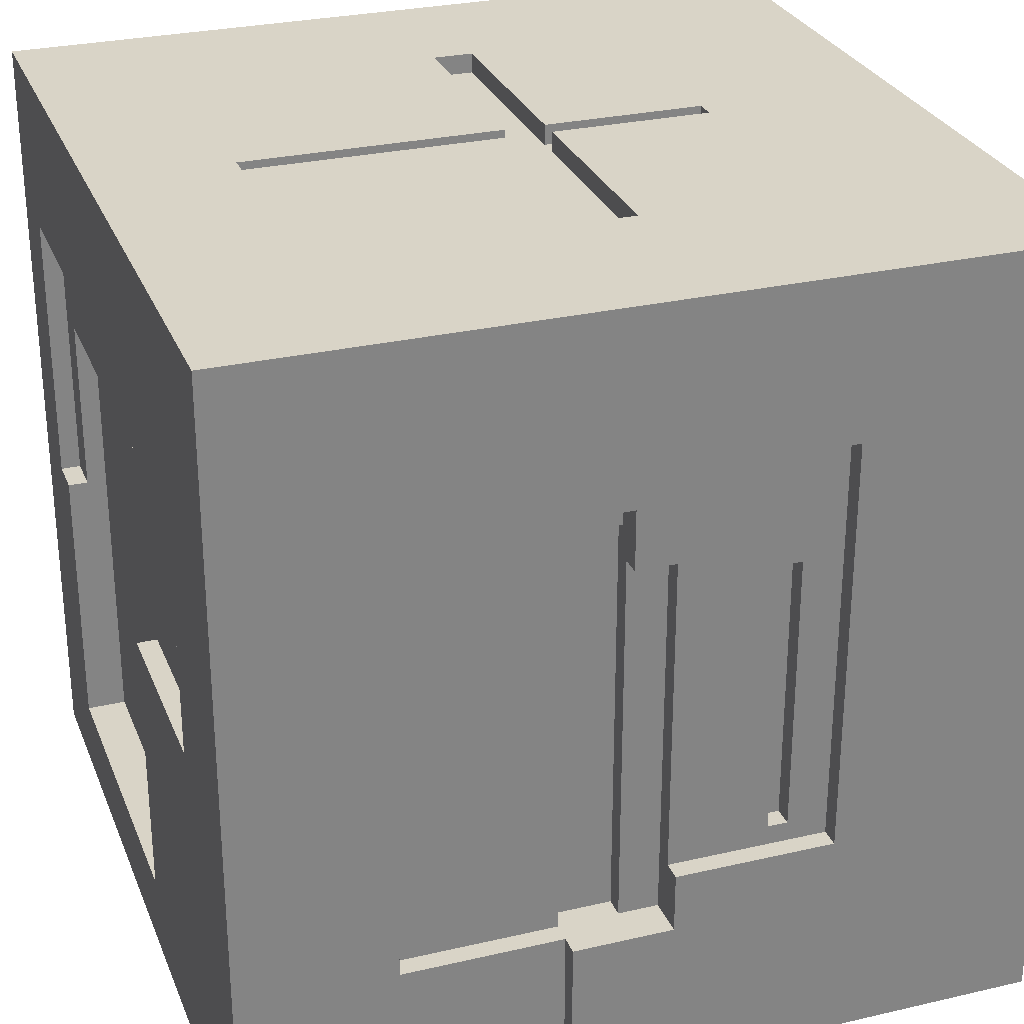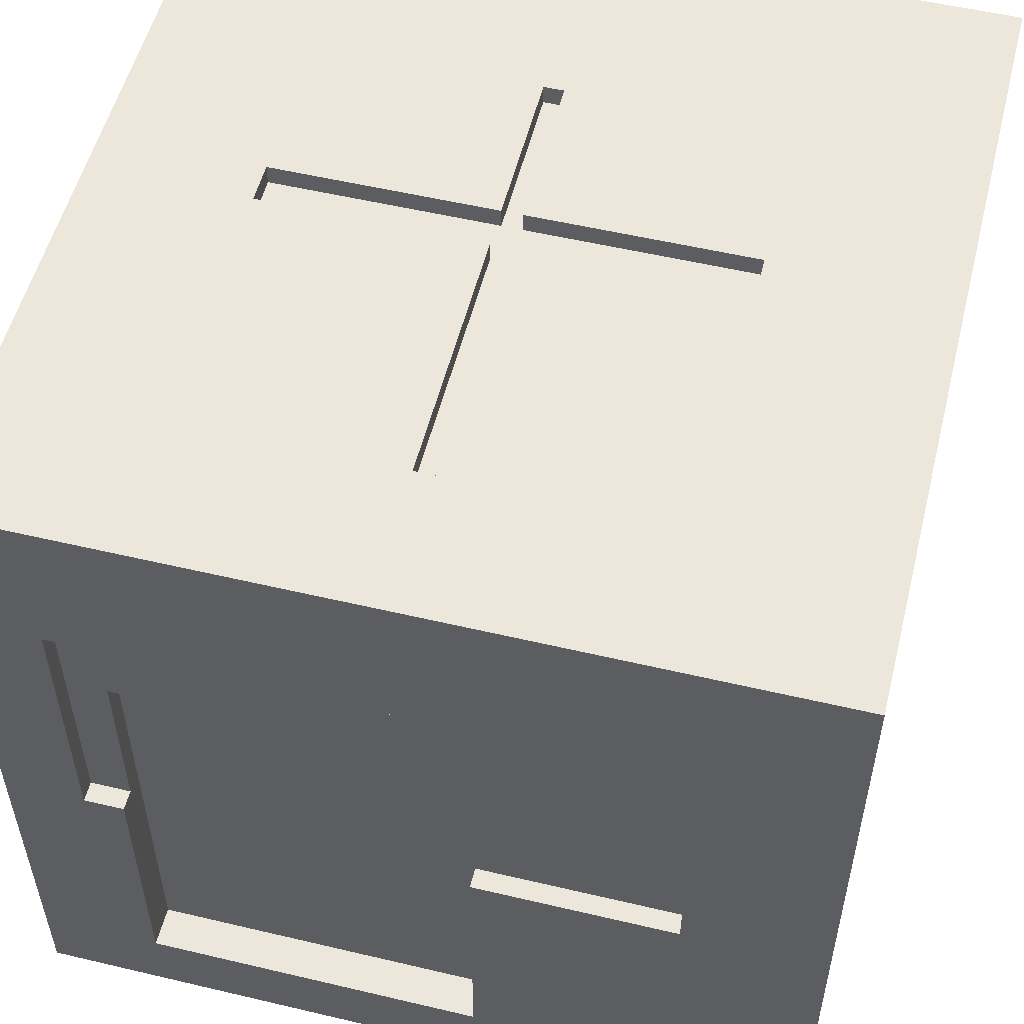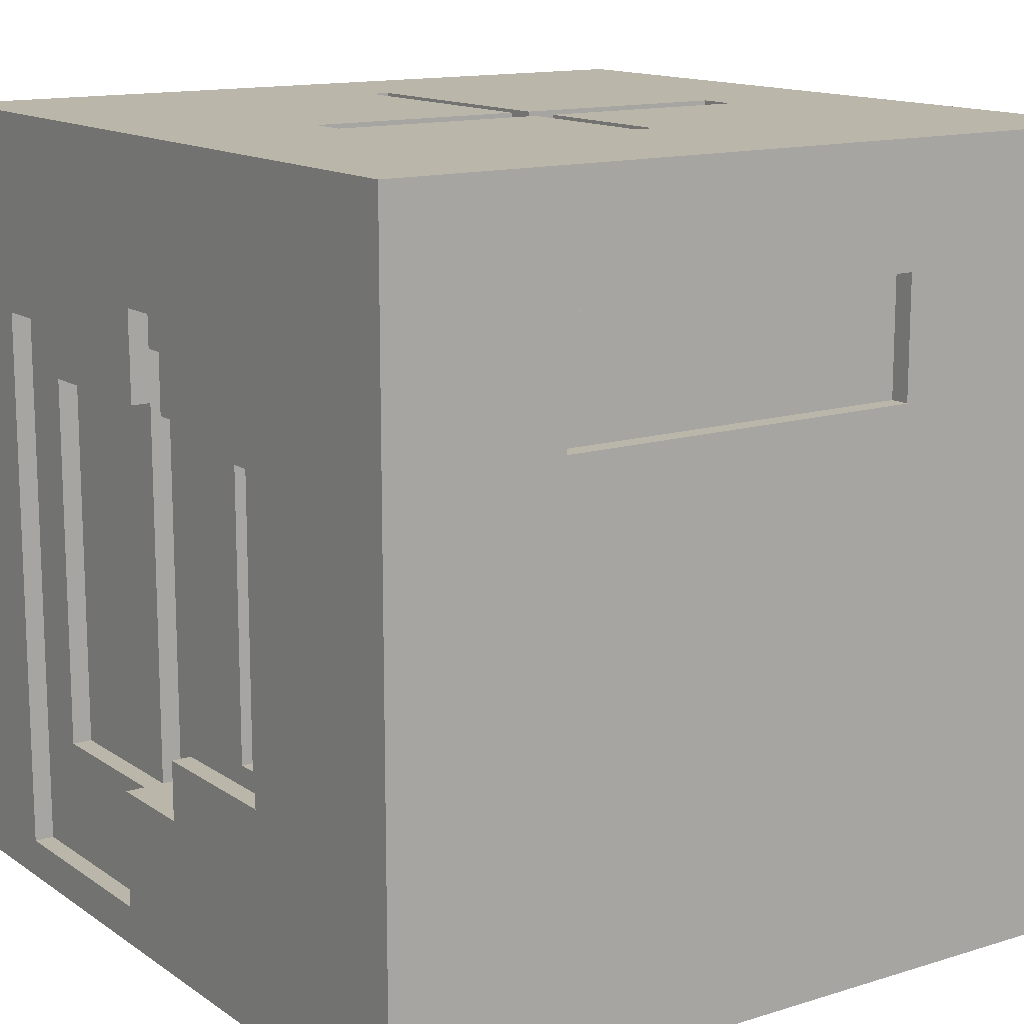
<metadata>
{"format":"obj","ext":"obj","renderer":"f3d","projection":"perspective","resolution":1024,"background":"white","views":[{"elev":28.5,"azim":-109.2,"up":"+Y"},{"elev":54.1,"azim":-165.9,"up":"+Y"},{"elev":13.8,"azim":-34.5,"up":"+Y"}]}
</metadata>
<code>
o
v -2 0 2
v -2 0 -2
v -2 0.2 -0.4
v -2 0.2 -1.5
v -2 0.8 0.1
v -2 0.8 -0.4
v -2 1.1 0.9
v -2 1.1 0.1
v -2 3 -0.2
v -2 3 -1.5
v -2 3.2 0.9
v -2 3.2 -0.2
v -2 4 2
v -2 4 -2
v -1.9 0.2 -0.4
v -1.9 0.2 -1.5
v -1.9 0.8 -0.4
v -1.9 0.8 -1.2
v -1.9 1.1 0.9
v -1.9 1.1 0.1
v -1.9 1.2 0.7
v -1.9 1.2 0.6
v -1.9 2.6 0.7
v -1.9 2.6 0.6
v -1.9 2.7 0.1
v -1.9 2.7 -0.1
v -1.9 2.7 -0.4
v -1.9 2.7 -1.2
v -1.9 3 -0.1
v -1.9 3 -0.2
v -1.9 3 -0.4
v -1.9 3 -1.5
v -1.9 3.2 0.9
v -1.9 3.2 -0.2
v -1.8 0.8 0.1
v -1.8 0.8 -0.1
v -1.8 0.8 -0.4
v -1.8 0.8 -1.2
v -1.8 1.2 0.7
v -1.8 1.2 0.6
v -1.8 2.6 0.7
v -1.8 2.6 0.6
v -1.8 2.7 0.1
v -1.8 2.7 -0.1
v -1.8 2.7 -0.4
v -1.8 2.7 -1.2
v -1.7 0.8 -0.1
v -1.7 0.8 -0.4
v -1.7 3 -0.1
v -1.7 3 -0.4
v -0.8 0 1.4
v -0.8 0 0.9
v -0.8 0 0.4
v -0.8 0 -0.3
v -0.8 0 -0.5
v -0.8 0 -1.2
v -0.8 0.1 1.4
v -0.8 0.1 0.9
v -0.8 0.1 0.4
v -0.8 0.1 -0.3
v -0.8 0.1 -0.5
v -0.8 0.1 -1.2
v 0.1 3.9 1
v 0.1 3.9 0.2
v 0.1 3.9 -2.384e-07
v 0.1 3.9 -1.3
v 0.1 4 1
v 0.1 4 0.2
v 0.1 4 -2.384e-07
v 0.1 4 -1.3
v 0.5 0 1.5
v 0.5 0 0.9
v 0.5 0 0.4
v 0.5 0 -0.3
v 0.5 0 -0.5
v 0.5 0 -1.4
v 0.5 0.1 1.5
v 0.5 0.1 0.9
v 0.5 0.1 0.4
v 0.5 0.1 -0.3
v 0.5 0.1 -0.5
v 0.5 0.1 -1.4
v 0.8 2.8 2
v 0.8 2.8 1.9
v 0.8 3.4 2
v 0.8 3.4 1.9
v 1 0 0.9
v 1 0 0.4
v 1 0.1 0.9
v 1 0.1 0.4
v 1.2 3.9 0.2
v 1.2 3.9 -2.384e-07
v 1.2 4 0.2
v 1.2 4 -2.384e-07
v 1.4 0 -0.3
v 1.4 0 -0.5
v 1.4 0.1 -0.3
v 1.4 0.1 -0.5
v 1.4 0.4 -1.8
v 1.4 0.4 -2
v 1.4 1.8 -1.9
v 1.4 1.8 -2
v 1.4 2.7 -1.8
v 1.4 2.7 -1.9
v 1.6 1.8 -1.9
v 1.6 1.8 -2
v 1.6 3.2 -1.9
v 1.6 3.2 -2
v -1.7 0 0.9
v -1.7 0 0.4
v -1.7 0.1 0.9
v -1.7 0.1 0.4
v -1.6 0 -0.3
v -1.6 0 -0.5
v -1.6 0.1 -0.3
v -1.6 0.1 -0.5
v -1.3 1.8 -1.9
v -1.3 1.8 -2
v -1.3 3.2 -1.9
v -1.3 3.2 -2
v -1.1 2.8 2
v -1.1 2.8 1.9
v -1.1 3.4 2
v -1.1 3.4 1.9
v -1.1 3.9 0.2
v -1.1 3.9 -2.384e-07
v -1.1 4 0.2
v -1.1 4 -2.384e-07
v -1 0 1.4
v -1 0 0.9
v -1 0 0.4
v -1 0 -0.3
v -1 0 -0.5
v -1 0 -1.2
v -1 0.1 1.4
v -1 0.1 0.9
v -1 0.1 0.4
v -1 0.1 -0.3
v -1 0.1 -0.5
v -1 0.1 -1.2
v -0.3 0.4 -1.8
v -0.3 0.4 -2
v -0.3 1.8 -1.9
v -0.3 1.8 -2
v -0.3 2.7 -1.8
v -0.3 2.7 -1.9
v 2.384e-07 3.9 1
v 2.384e-07 3.9 0.2
v 2.384e-07 3.9 -2.384e-07
v 2.384e-07 3.9 -1.3
v 2.384e-07 4 1
v 2.384e-07 4 0.2
v 2.384e-07 4 -2.384e-07
v 2.384e-07 4 -1.3
v 0.2 0 1.5
v 0.2 0 0.9
v 0.2 0 0.4
v 0.2 0 -0.3
v 0.2 0 -0.5
v 0.2 0 -1.4
v 0.2 0.1 1.5
v 0.2 0.1 0.9
v 0.2 0.1 0.4
v 0.2 0.1 -0.3
v 0.2 0.1 -0.5
v 0.2 0.1 -1.4
v 2 0 2
v 2 0 -2
v 2 4 2
v 2 4 -2
v -2 0 2
v -2 4 2
v -1.1 2.8 2
v -1.1 3.4 2
v 0.8 2.8 2
v 0.8 3.4 2
v 2 0 2
v 2 4 2
v -1.1 2.8 1.9
v -1.1 3.4 1.9
v 0.8 2.8 1.9
v 0.8 3.4 1.9
v -1.9 1.2 0.6
v -1.9 2.6 0.6
v -1.8 1.2 0.6
v -1.8 2.6 0.6
v -1.7 0 0.4
v -1.7 0.1 0.4
v -1 0 0.4
v -1 0.1 0.4
v -0.8 0 0.4
v -0.8 0.1 0.4
v 0.2 0 0.4
v 0.2 0.1 0.4
v 0.5 0 0.4
v 0.5 0.1 0.4
v 1 0 0.4
v 1 0.1 0.4
v -1.1 3.9 -2.384e-07
v -1.1 4 -2.384e-07
v 2.384e-07 3.9 -2.384e-07
v 2.384e-07 4 -2.384e-07
v 0.1 3.9 -2.384e-07
v 0.1 4 -2.384e-07
v 1.2 3.9 -2.384e-07
v 1.2 4 -2.384e-07
v -2 3 -0.2
v -2 3.2 -0.2
v -1.9 3 -0.2
v -1.9 3.2 -0.2
v -1.9 2.7 -0.4
v -1.9 3 -0.4
v -1.8 0.8 -0.4
v -1.8 2.7 -0.4
v -1.7 0.8 -0.4
v -1.7 3 -0.4
v -1.6 0 -0.5
v -1.6 0.1 -0.5
v -1 0 -0.5
v -1 0.1 -0.5
v -0.8 0 -0.5
v -0.8 0.1 -0.5
v 0.2 0 -0.5
v 0.2 0.1 -0.5
v 0.5 0 -0.5
v 0.5 0.1 -0.5
v 1.4 0 -0.5
v 1.4 0.1 -0.5
v -1.9 0.8 -1.2
v -1.9 2.7 -1.2
v -1.8 0.8 -1.2
v -1.8 2.7 -1.2
v -1 0 -1.2
v -1 0.1 -1.2
v -0.8 0 -1.2
v -0.8 0.1 -1.2
v 2.384e-07 3.9 -1.3
v 2.384e-07 4 -1.3
v 0.1 3.9 -1.3
v 0.1 4 -1.3
v 0.2 0 -1.4
v 0.2 0.1 -1.4
v 0.5 0 -1.4
v 0.5 0.1 -1.4
v -2 0.2 -1.5
v -2 3 -1.5
v -1.9 0.2 -1.5
v -1.9 3 -1.5
v 0.2 0 1.5
v 0.2 0.1 1.5
v 0.5 0 1.5
v 0.5 0.1 1.5
v -1 0 1.4
v -1 0.1 1.4
v -0.8 0 1.4
v -0.8 0.1 1.4
v 2.384e-07 3.9 1
v 2.384e-07 4 1
v 0.1 3.9 1
v 0.1 4 1
v -2 1.1 0.9
v -2 3.2 0.9
v -1.9 1.1 0.9
v -1.9 3.2 0.9
v -1.7 0 0.9
v -1.7 0.1 0.9
v -1 0 0.9
v -1 0.1 0.9
v -0.8 0 0.9
v -0.8 0.1 0.9
v 0.2 0 0.9
v 0.2 0.1 0.9
v 0.5 0 0.9
v 0.5 0.1 0.9
v 1 0 0.9
v 1 0.1 0.9
v -1.9 1.2 0.7
v -1.9 2.6 0.7
v -1.8 1.2 0.7
v -1.8 2.6 0.7
v -1.1 3.9 0.2
v -1.1 4 0.2
v 2.384e-07 3.9 0.2
v 2.384e-07 4 0.2
v 0.1 3.9 0.2
v 0.1 4 0.2
v 1.2 3.9 0.2
v 1.2 4 0.2
v -2 0.8 0.1
v -2 1.1 0.1
v -1.9 1.1 0.1
v -1.9 2.7 0.1
v -1.8 0.8 0.1
v -1.8 2.7 0.1
v -1.9 2.7 -0.1
v -1.9 3 -0.1
v -1.8 0.8 -0.1
v -1.8 2.7 -0.1
v -1.7 0.8 -0.1
v -1.7 3 -0.1
v -1.6 0 -0.3
v -1.6 0.1 -0.3
v -1 0 -0.3
v -1 0.1 -0.3
v -0.8 0 -0.3
v -0.8 0.1 -0.3
v 0.2 0 -0.3
v 0.2 0.1 -0.3
v 0.5 0 -0.3
v 0.5 0.1 -0.3
v 1.4 0 -0.3
v 1.4 0.1 -0.3
v -2 0.2 -0.4
v -2 0.8 -0.4
v -1.9 0.2 -0.4
v -1.9 0.8 -0.4
v -0.3 0.4 -1.8
v -0.3 2.7 -1.8
v 1.4 0.4 -1.8
v 1.4 2.7 -1.8
v -1.3 1.8 -1.9
v -1.3 3.2 -1.9
v -0.3 1.8 -1.9
v -0.3 2.7 -1.9
v 1.4 1.8 -1.9
v 1.4 2.7 -1.9
v 1.6 1.8 -1.9
v 1.6 3.2 -1.9
v -2 0 -2
v -2 4 -2
v -1.3 1.8 -2
v -1.3 3.2 -2
v -0.3 0.4 -2
v -0.3 1.8 -2
v 1.4 0.4 -2
v 1.4 1.8 -2
v 1.6 1.8 -2
v 1.6 3.2 -2
v 2 0 -2
v 2 4 -2
v -2 0 2
v 2 0 2
v 0.2 0 1.5
v 0.5 0 1.5
v -1 0 1.4
v -0.8 0 1.4
v -1.7 0 0.9
v -1 0 0.9
v -0.8 0 0.9
v 0.2 0 0.9
v 0.5 0 0.9
v 1 0 0.9
v -1.7 0 0.4
v -1 0 0.4
v -0.8 0 0.4
v 0.2 0 0.4
v 0.5 0 0.4
v 1 0 0.4
v -1.6 0 -0.3
v -1 0 -0.3
v -0.8 0 -0.3
v 0.2 0 -0.3
v 0.5 0 -0.3
v 1.4 0 -0.3
v -1.6 0 -0.5
v -1 0 -0.5
v -0.8 0 -0.5
v 0.2 0 -0.5
v 0.5 0 -0.5
v 1.4 0 -0.5
v -1 0 -1.2
v -0.8 0 -1.2
v 0.2 0 -1.4
v 0.5 0 -1.4
v -2 0 -2
v 2 0 -2
v 0.2 0.1 1.5
v 0.5 0.1 1.5
v -1 0.1 1.4
v -0.8 0.1 1.4
v -1.7 0.1 0.9
v -1 0.1 0.9
v -0.8 0.1 0.9
v 0.2 0.1 0.9
v 0.5 0.1 0.9
v 1 0.1 0.9
v -1.7 0.1 0.4
v -1 0.1 0.4
v -0.8 0.1 0.4
v 0.2 0.1 0.4
v 0.5 0.1 0.4
v 1 0.1 0.4
v -1.6 0.1 -0.3
v -1 0.1 -0.3
v -0.8 0.1 -0.3
v 0.2 0.1 -0.3
v 0.5 0.1 -0.3
v 1.4 0.1 -0.3
v -1.6 0.1 -0.5
v -1 0.1 -0.5
v -0.8 0.1 -0.5
v 0.2 0.1 -0.5
v 0.5 0.1 -0.5
v 1.4 0.1 -0.5
v -1 0.1 -1.2
v -0.8 0.1 -1.2
v 0.2 0.1 -1.4
v 0.5 0.1 -1.4
v -1.9 2.6 0.7
v -1.8 2.6 0.7
v -1.9 2.6 0.6
v -1.8 2.6 0.6
v -1.9 2.7 0.1
v -1.8 2.7 0.1
v -1.9 2.7 -0.1
v -1.8 2.7 -0.1
v -1.9 2.7 -0.4
v -1.8 2.7 -0.4
v -1.9 2.7 -1.2
v -1.8 2.7 -1.2
v -0.3 2.7 -1.8
v 1.4 2.7 -1.8
v -0.3 2.7 -1.9
v 1.4 2.7 -1.9
v -1.9 3 -0.1
v -1.7 3 -0.1
v -2 3 -0.2
v -1.9 3 -0.2
v -1.9 3 -0.4
v -1.7 3 -0.4
v -2 3 -1.5
v -1.9 3 -1.5
v -2 3.2 0.9
v -1.9 3.2 0.9
v -2 3.2 -0.2
v -1.9 3.2 -0.2
v -1.3 3.2 -1.9
v 1.6 3.2 -1.9
v -1.3 3.2 -2
v 1.6 3.2 -2
v -1.1 3.4 2
v 0.8 3.4 2
v -1.1 3.4 1.9
v 0.8 3.4 1.9
v -2 0.2 -0.4
v -1.9 0.2 -0.4
v -2 0.2 -1.5
v -1.9 0.2 -1.5
v -0.3 0.4 -1.8
v 1.4 0.4 -1.8
v -0.3 0.4 -2
v 1.4 0.4 -2
v -2 0.8 0.1
v -1.8 0.8 0.1
v -1.8 0.8 -0.1
v -1.7 0.8 -0.1
v -2 0.8 -0.4
v -1.9 0.8 -0.4
v -1.8 0.8 -0.4
v -1.7 0.8 -0.4
v -1.9 0.8 -1.2
v -1.8 0.8 -1.2
v -2 1.1 0.9
v -1.9 1.1 0.9
v -2 1.1 0.1
v -1.9 1.1 0.1
v -1.9 1.2 0.7
v -1.8 1.2 0.7
v -1.9 1.2 0.6
v -1.8 1.2 0.6
v -1.3 1.8 -1.9
v -0.3 1.8 -1.9
v 1.4 1.8 -1.9
v 1.6 1.8 -1.9
v -1.3 1.8 -2
v -0.3 1.8 -2
v 1.4 1.8 -2
v 1.6 1.8 -2
v -1.1 2.8 2
v 0.8 2.8 2
v -1.1 2.8 1.9
v 0.8 2.8 1.9
v 2.384e-07 3.9 1
v 0.1 3.9 1
v -1.1 3.9 0.2
v 2.384e-07 3.9 0.2
v 0.1 3.9 0.2
v 1.2 3.9 0.2
v -1.1 3.9 -2.384e-07
v 2.384e-07 3.9 -2.384e-07
v 0.1 3.9 -2.384e-07
v 1.2 3.9 -2.384e-07
v 2.384e-07 3.9 -1.3
v 0.1 3.9 -1.3
v -2 4 2
v 2 4 2
v 2.384e-07 4 1
v 0.1 4 1
v -1.1 4 0.2
v 2.384e-07 4 0.2
v 0.1 4 0.2
v 1.2 4 0.2
v -1.1 4 -2.384e-07
v 2.384e-07 4 -2.384e-07
v 0.1 4 -2.384e-07
v 1.2 4 -2.384e-07
v 2.384e-07 4 -1.3
v 0.1 4 -1.3
v -2 4 -2
v 2 4 -2
f 3 2 1
f 4 2 3
f 5 3 1
f 6 3 5
f 7 5 1
f 8 5 7
f 10 2 4
f 11 7 1
f 12 10 9
f 13 11 1
f 13 12 11
f 14 10 12
f 14 12 13
f 14 2 10
f 17 16 15
f 18 16 17
f 21 20 19
f 22 20 21
f 23 21 19
f 24 20 22
f 25 20 24
f 25 24 23
f 28 16 18
f 29 26 25
f 31 28 27
f 32 16 28
f 32 28 31
f 33 30 29
f 33 23 19
f 33 29 25
f 33 25 23
f 34 30 33
f 41 40 39
f 42 40 41
f 43 36 35
f 44 36 43
f 45 38 37
f 46 38 45
f 49 48 47
f 50 48 49
f 57 52 51
f 58 52 57
f 59 54 53
f 60 54 59
f 61 56 55
f 62 56 61
f 67 64 63
f 68 64 67
f 69 66 65
f 70 66 69
f 77 72 71
f 78 72 77
f 79 74 73
f 80 74 79
f 81 76 75
f 82 76 81
f 85 84 83
f 86 84 85
f 89 88 87
f 90 88 89
f 93 92 91
f 94 92 93
f 97 96 95
f 98 96 97
f 101 100 99
f 102 100 101
f 103 101 99
f 104 101 103
f 107 106 105
f 108 106 107
f 109 110 111
f 111 110 112
f 113 114 115
f 115 114 116
f 117 118 119
f 119 118 120
f 121 122 123
f 123 122 124
f 125 126 127
f 127 126 128
f 129 130 135
f 135 130 136
f 131 132 137
f 137 132 138
f 133 134 139
f 139 134 140
f 141 142 143
f 143 142 144
f 141 143 145
f 145 143 146
f 147 148 151
f 151 148 152
f 149 150 153
f 153 150 154
f 155 156 161
f 161 156 162
f 157 158 163
f 163 158 164
f 159 160 165
f 165 160 166
f 167 168 169
f 169 168 170
f 173 172 171
f 174 172 173
f 175 173 171
f 176 172 174
f 177 175 171
f 177 176 175
f 178 172 176
f 178 176 177
f 181 180 179
f 182 180 181
f 185 184 183
f 186 184 185
f 189 188 187
f 190 188 189
f 193 192 191
f 194 192 193
f 197 196 195
f 198 196 197
f 201 200 199
f 202 200 201
f 205 204 203
f 206 204 205
f 209 208 207
f 210 208 209
f 214 212 211
f 215 214 213
f 216 212 214
f 216 214 215
f 219 218 217
f 220 218 219
f 223 222 221
f 224 222 223
f 227 226 225
f 228 226 227
f 231 230 229
f 232 230 231
f 235 234 233
f 236 234 235
f 239 238 237
f 240 238 239
f 243 242 241
f 244 242 243
f 247 246 245
f 248 246 247
f 249 250 251
f 251 250 252
f 253 254 255
f 255 254 256
f 257 258 259
f 259 258 260
f 261 262 263
f 263 262 264
f 265 266 267
f 267 266 268
f 269 270 271
f 271 270 272
f 273 274 275
f 275 274 276
f 277 278 279
f 279 278 280
f 281 282 283
f 283 282 284
f 285 286 287
f 287 286 288
f 289 290 291
f 289 291 293
f 291 292 293
f 293 292 294
f 295 296 298
f 297 298 299
f 298 296 300
f 299 298 300
f 301 302 303
f 303 302 304
f 305 306 307
f 307 306 308
f 309 310 311
f 311 310 312
f 313 314 315
f 315 314 316
f 317 318 319
f 319 318 320
f 321 322 323
f 323 322 324
f 324 322 326
f 325 326 327
f 326 322 328
f 327 326 328
f 329 330 331
f 331 330 332
f 329 331 333
f 333 331 334
f 329 333 335
f 335 336 337
f 332 330 338
f 335 337 339
f 337 338 339
f 329 335 339
f 338 330 340
f 339 338 340
f 343 342 341
f 344 342 343
f 345 343 341
f 346 343 345
f 347 345 341
f 348 345 347
f 349 343 346
f 350 343 349
f 351 342 344
f 352 342 351
f 353 347 341
f 358 342 352
f 359 354 353
f 360 354 359
f 361 356 355
f 362 356 361
f 363 358 357
f 364 342 358
f 364 358 363
f 365 359 353
f 370 342 364
f 371 366 365
f 372 368 367
f 373 368 372
f 373 372 371
f 374 370 369
f 375 371 365
f 375 374 373
f 375 353 341
f 375 365 353
f 375 373 371
f 376 370 374
f 376 374 375
f 376 342 370
f 382 380 379
f 383 380 382
f 384 378 377
f 385 378 384
f 387 383 382
f 387 386 385
f 387 385 384
f 387 384 383
f 387 382 381
f 388 386 387
f 389 386 388
f 390 386 389
f 391 386 390
f 392 386 391
f 394 389 388
f 395 389 394
f 396 391 390
f 397 391 396
f 399 397 396
f 399 398 397
f 399 396 395
f 399 395 394
f 399 394 393
f 400 398 399
f 401 398 400
f 402 398 401
f 403 398 402
f 404 398 403
f 405 401 400
f 406 401 405
f 407 403 402
f 408 403 407
f 411 410 409
f 412 410 411
f 415 414 413
f 416 414 415
f 419 418 417
f 420 418 419
f 423 422 421
f 424 422 423
f 428 426 425
f 429 426 428
f 429 428 427
f 430 426 429
f 431 429 427
f 432 429 431
f 435 434 433
f 436 434 435
f 439 438 437
f 440 438 439
f 443 442 441
f 444 442 443
f 445 446 447
f 447 446 448
f 449 450 451
f 451 450 452
f 453 454 455
f 453 455 457
f 455 456 457
f 457 456 458
f 458 456 459
f 459 456 460
f 458 459 461
f 461 459 462
f 463 464 465
f 465 464 466
f 467 468 469
f 469 468 470
f 471 472 475
f 475 472 476
f 473 474 477
f 477 474 478
f 479 480 481
f 481 480 482
f 483 484 486
f 486 484 487
f 485 486 489
f 487 488 489
f 486 487 489
f 489 488 490
f 490 488 491
f 491 488 492
f 490 491 493
f 493 491 494
f 495 496 497
f 497 496 498
f 495 497 499
f 499 497 500
f 498 496 501
f 501 496 502
f 495 499 503
f 502 496 506
f 503 504 507
f 505 506 508
f 503 507 509
f 507 508 509
f 495 503 509
f 508 506 510
f 509 508 510
f 506 496 510

</code>
